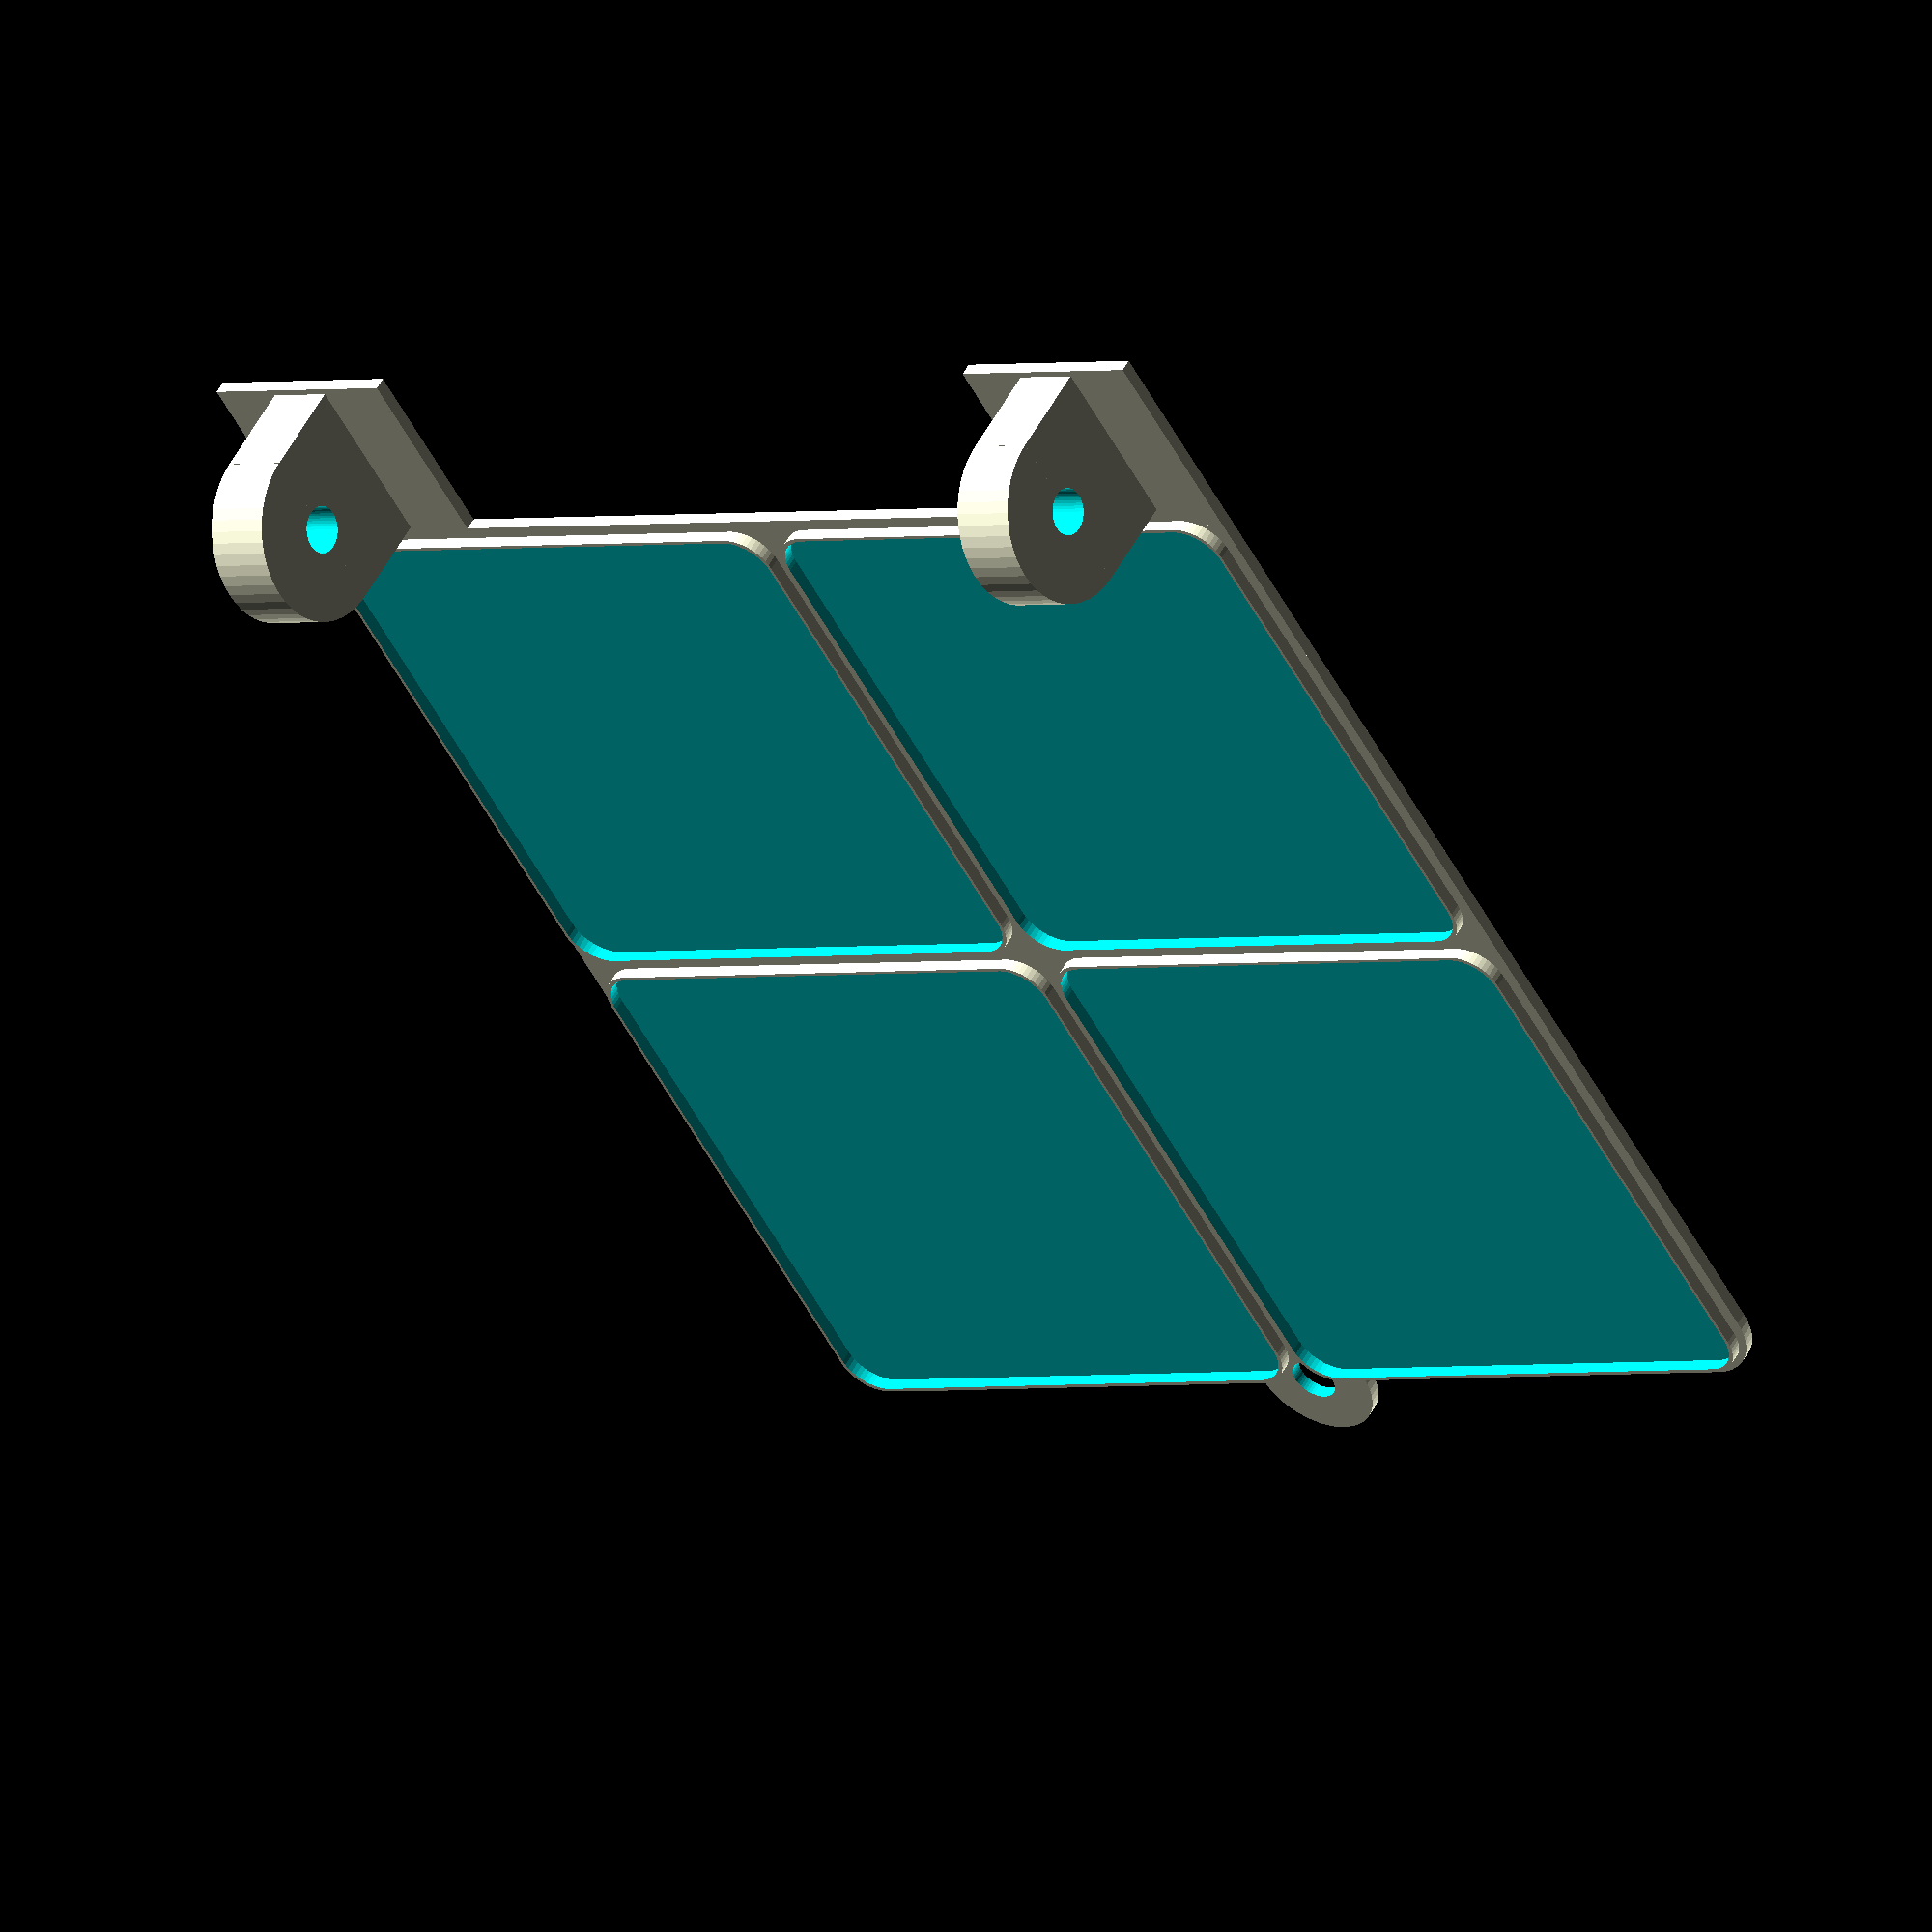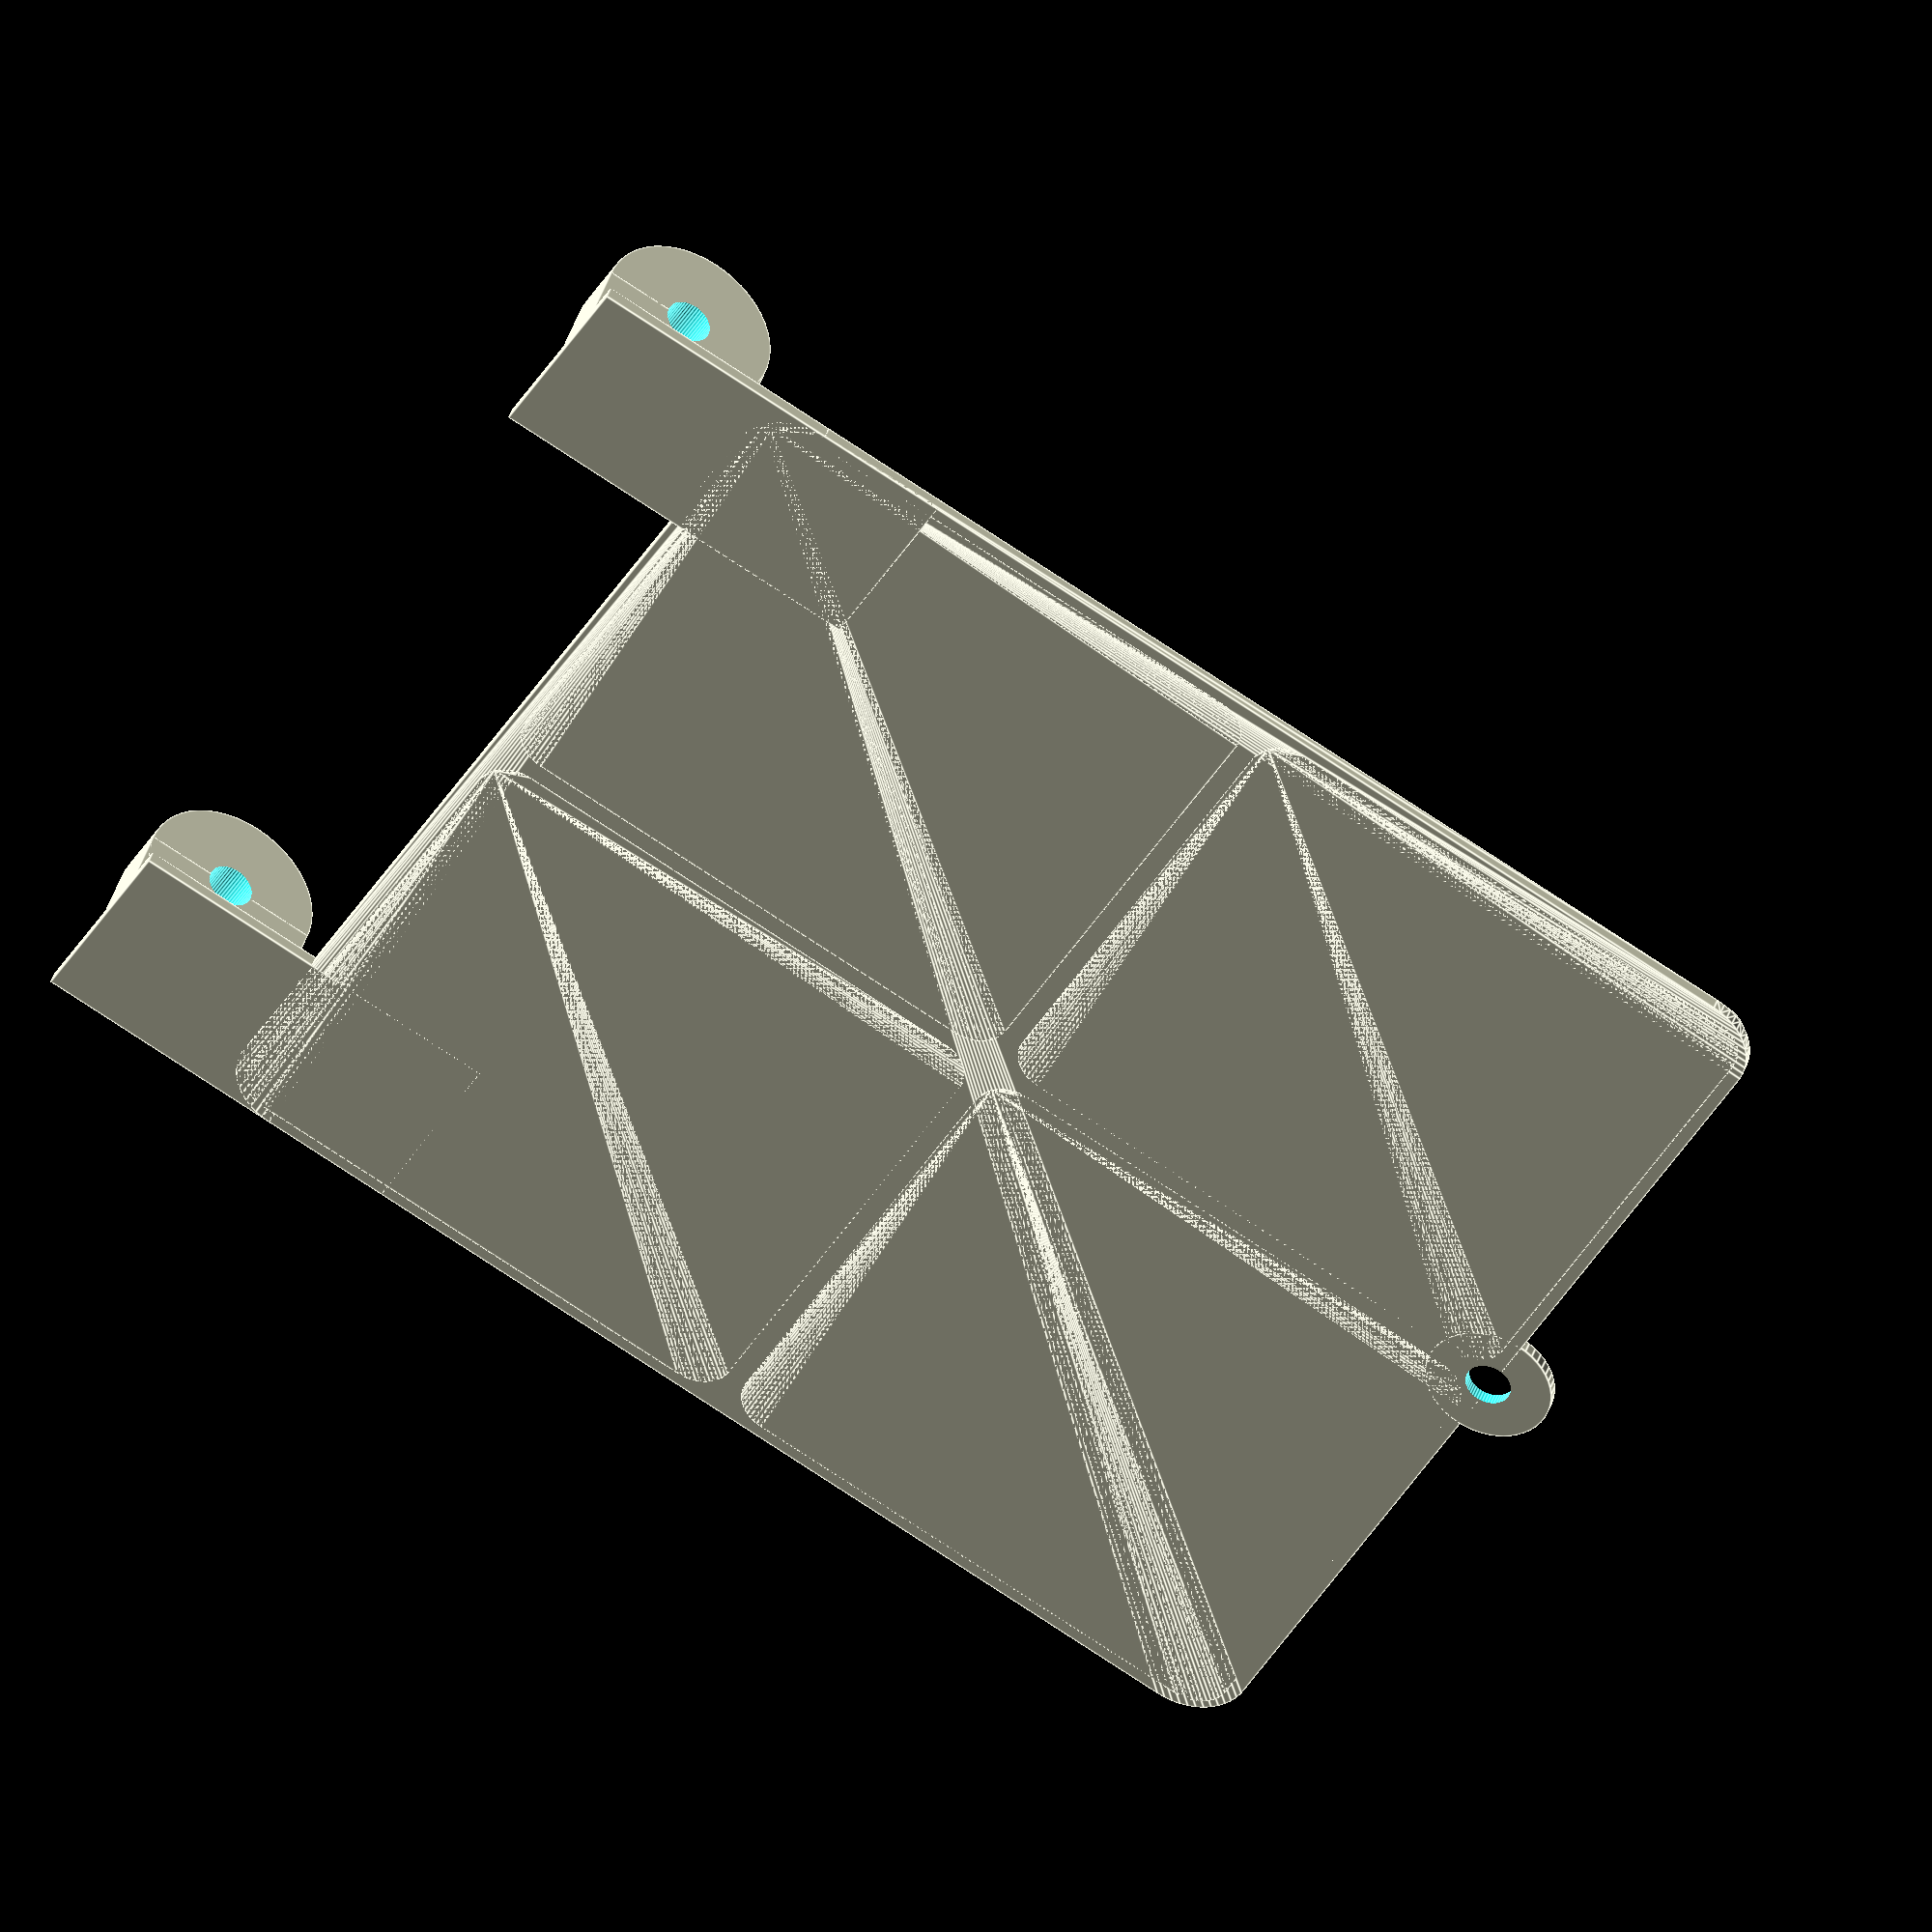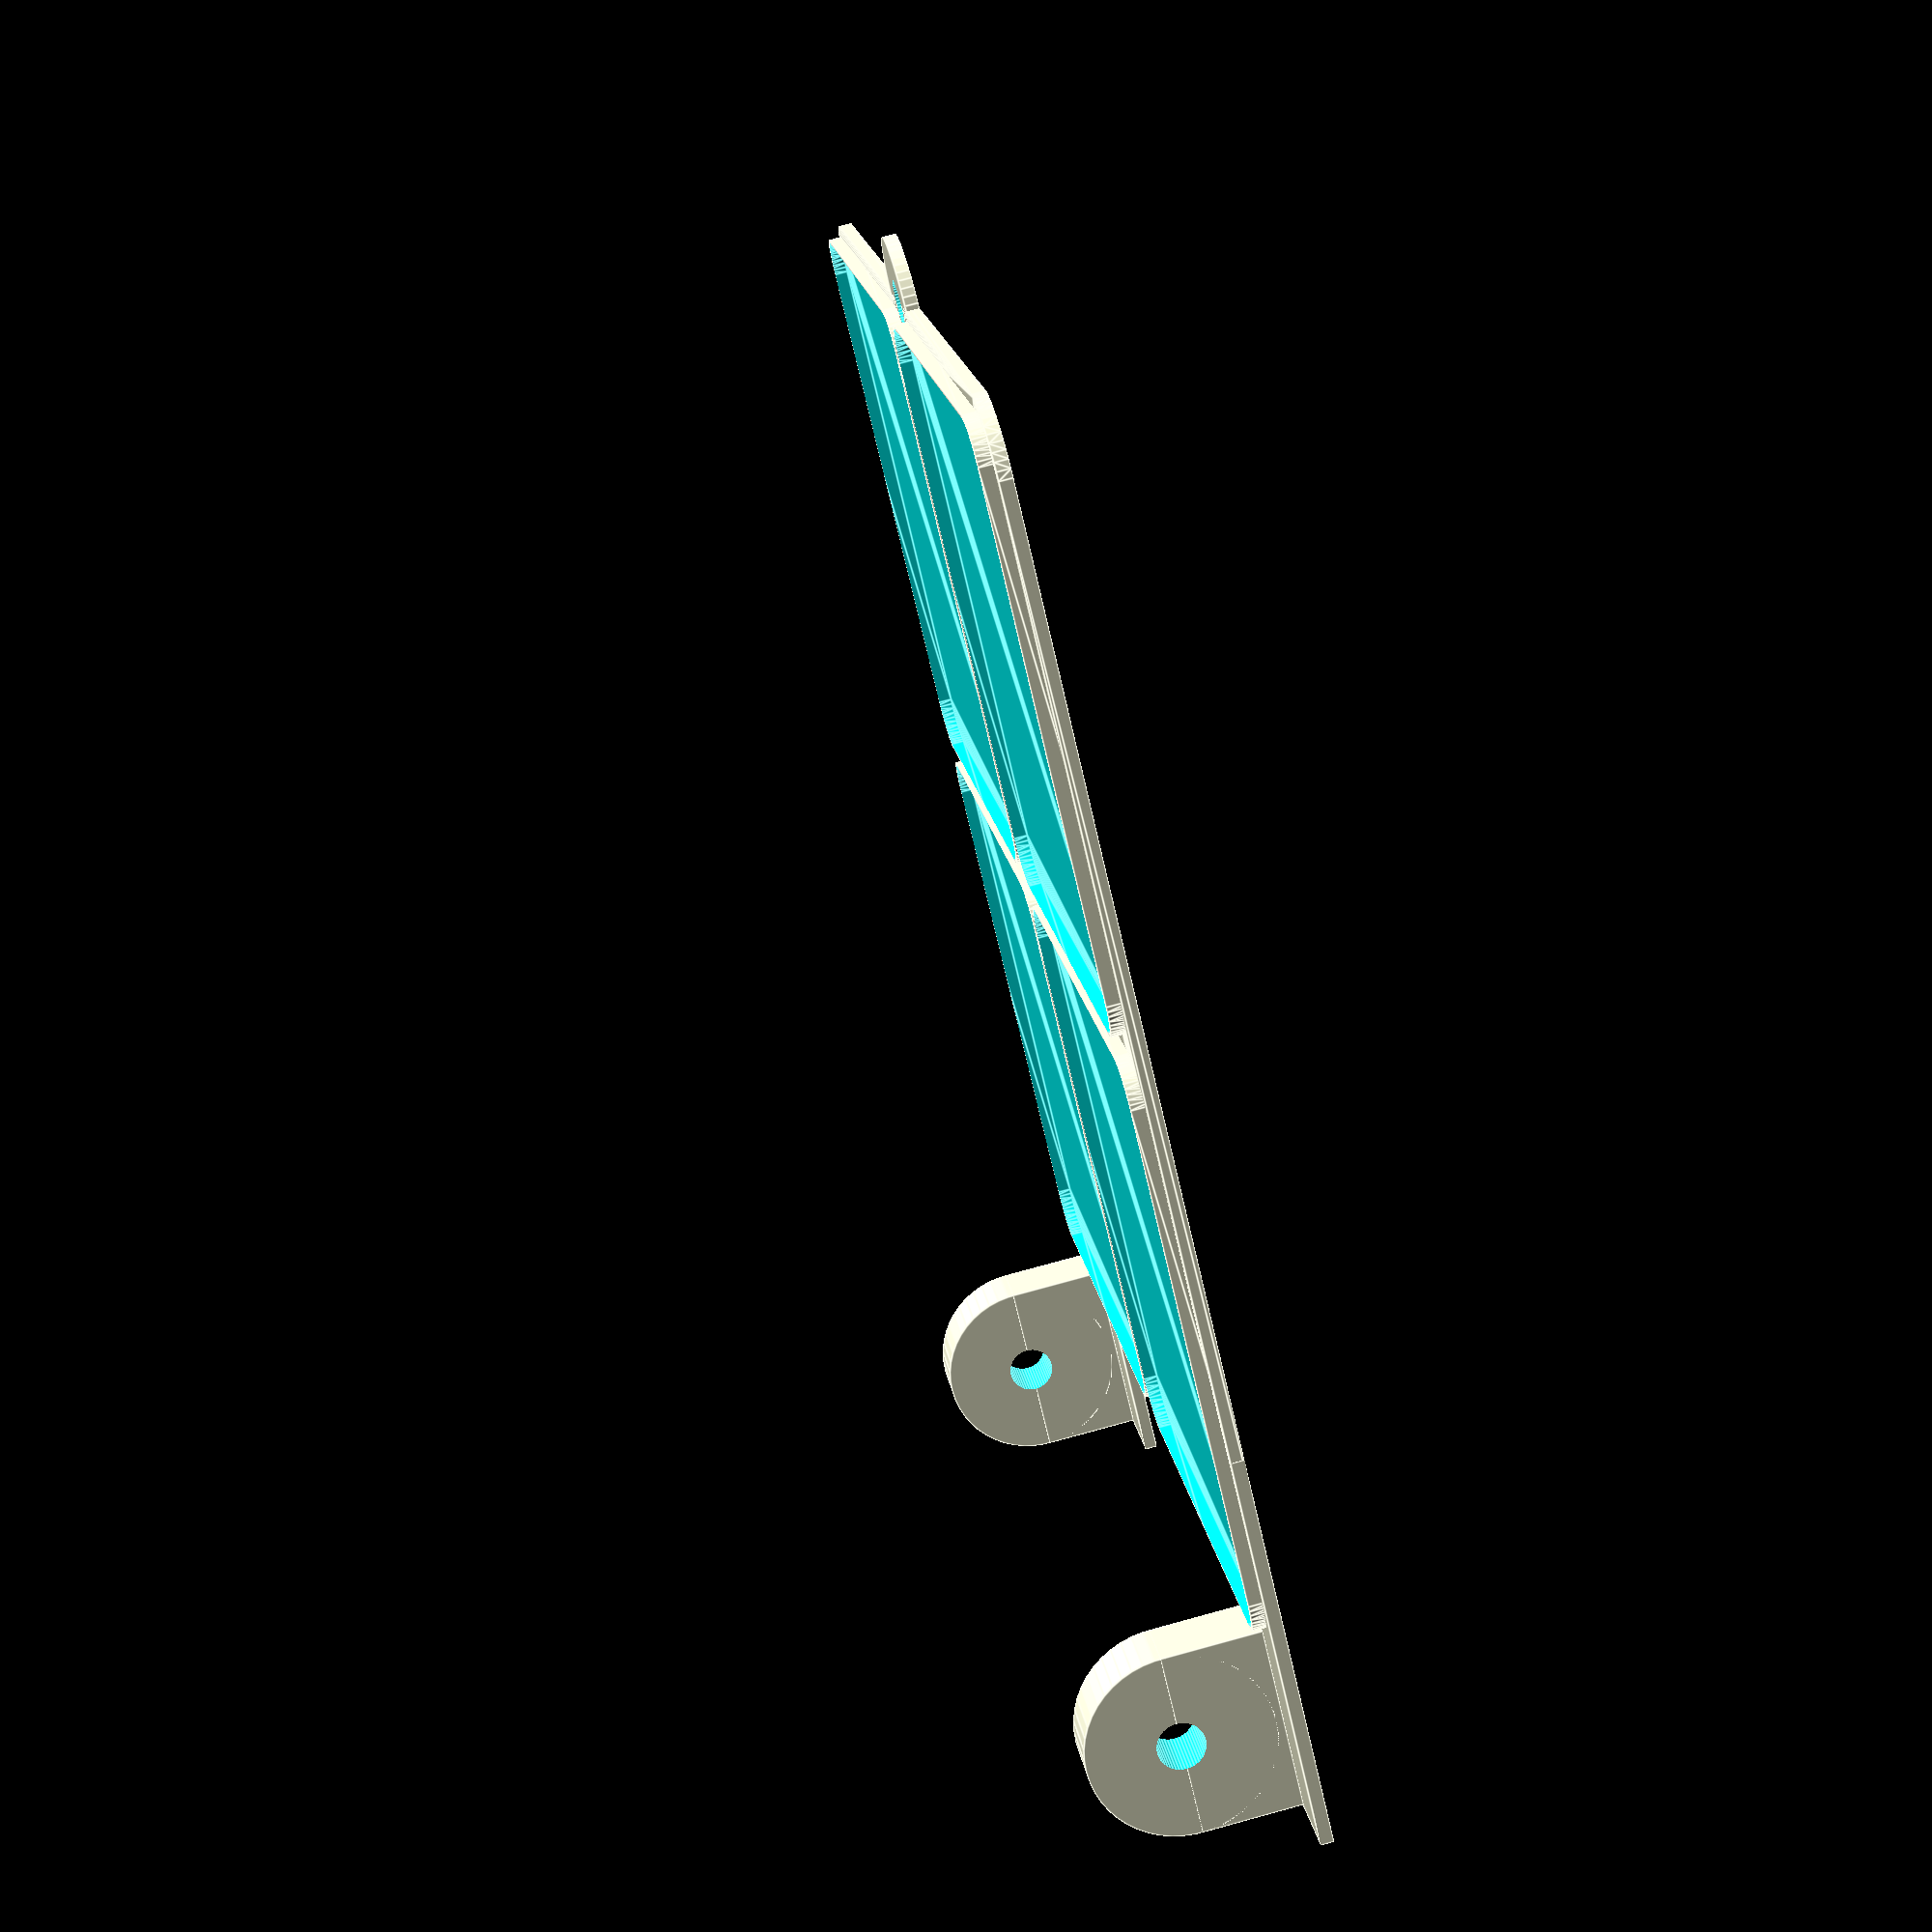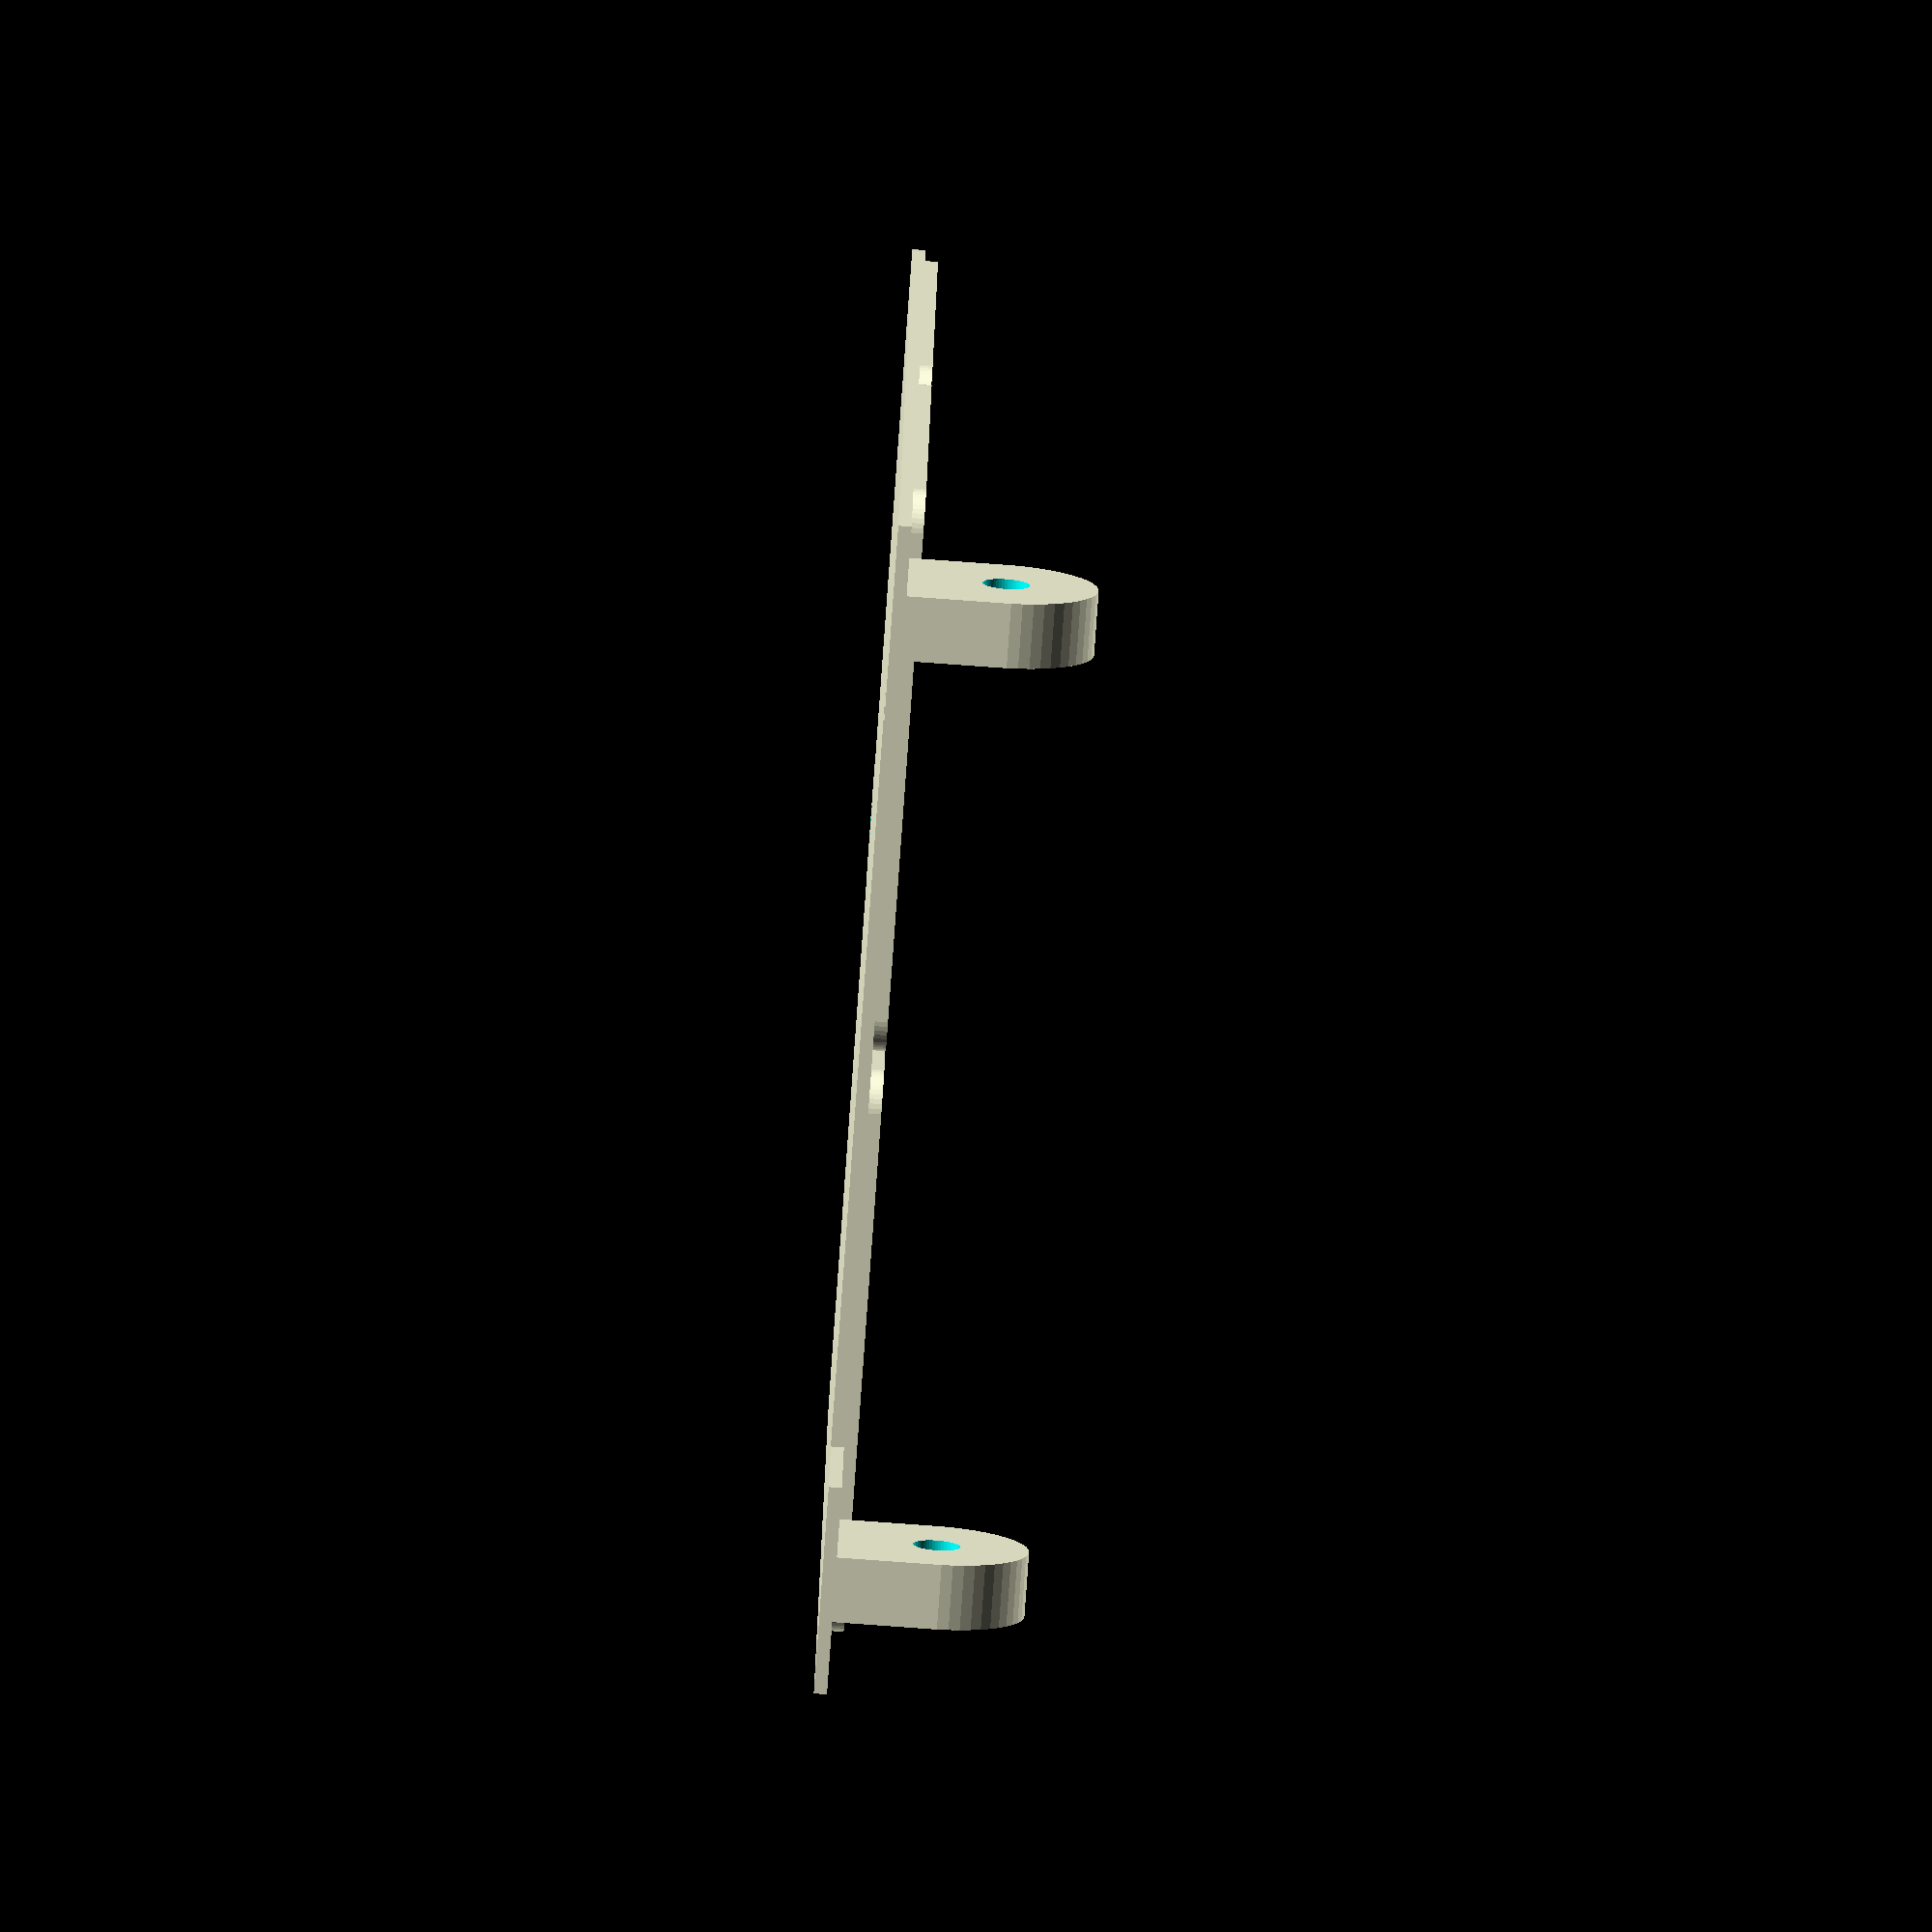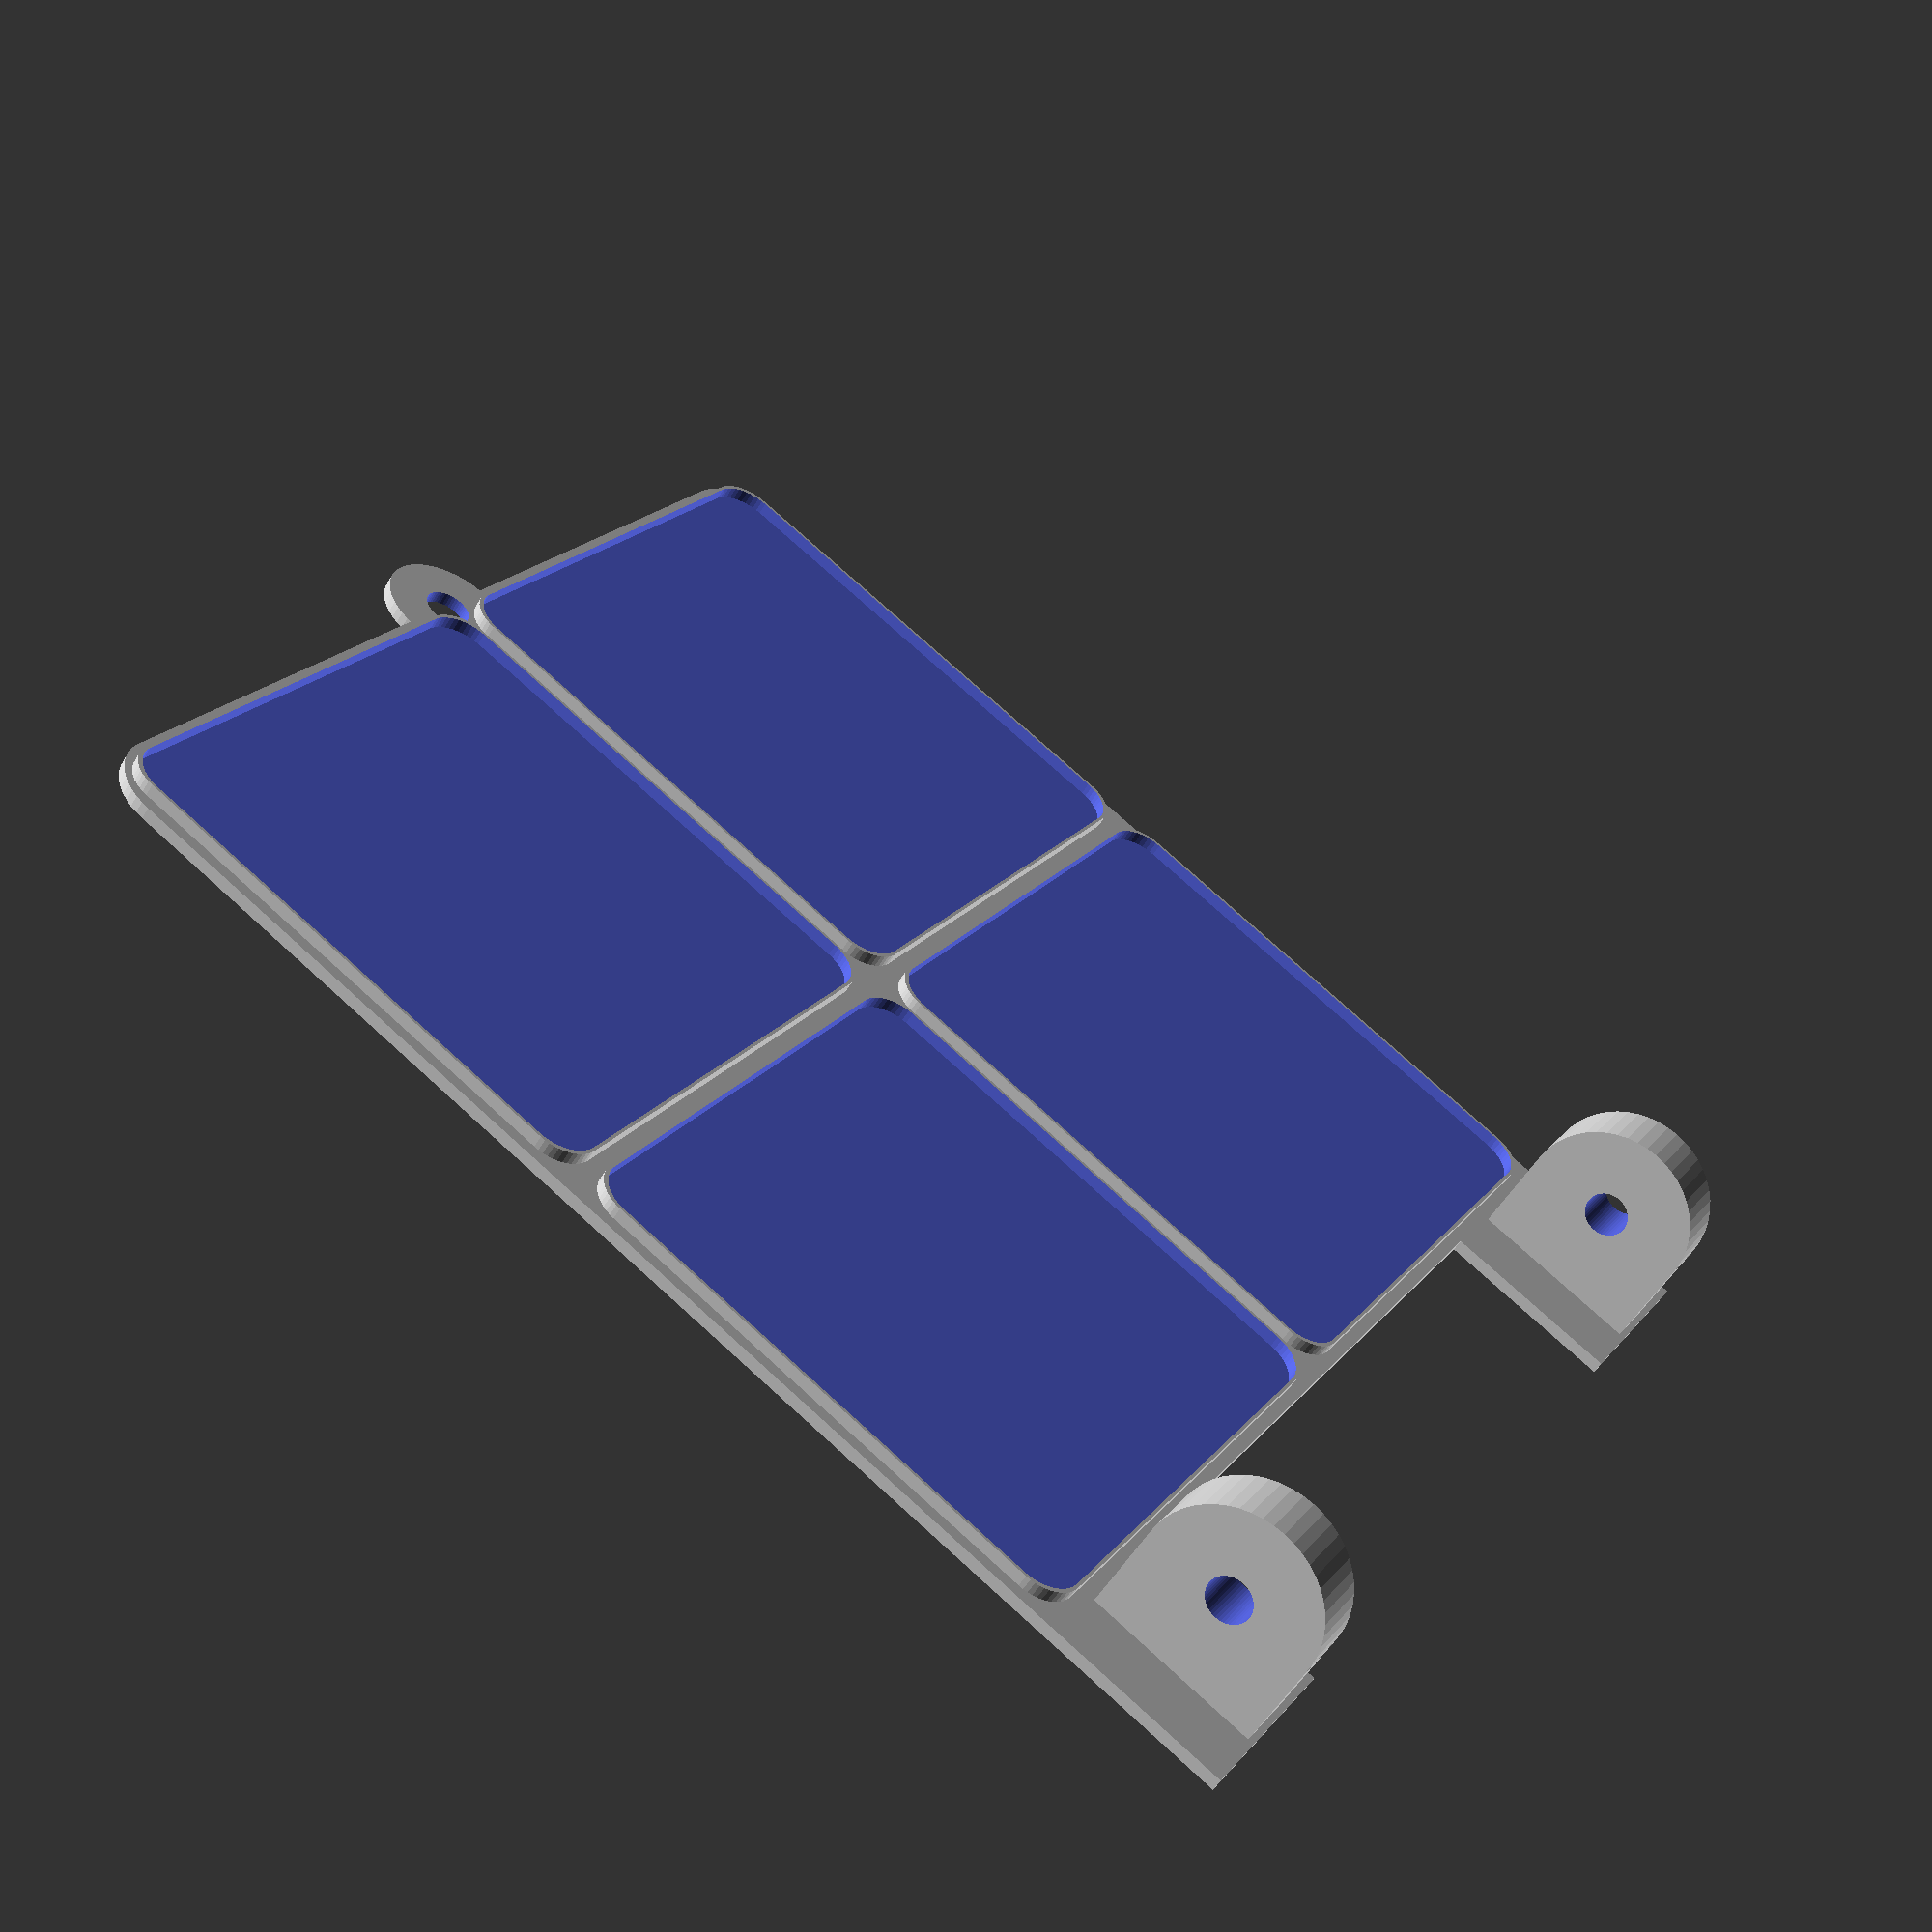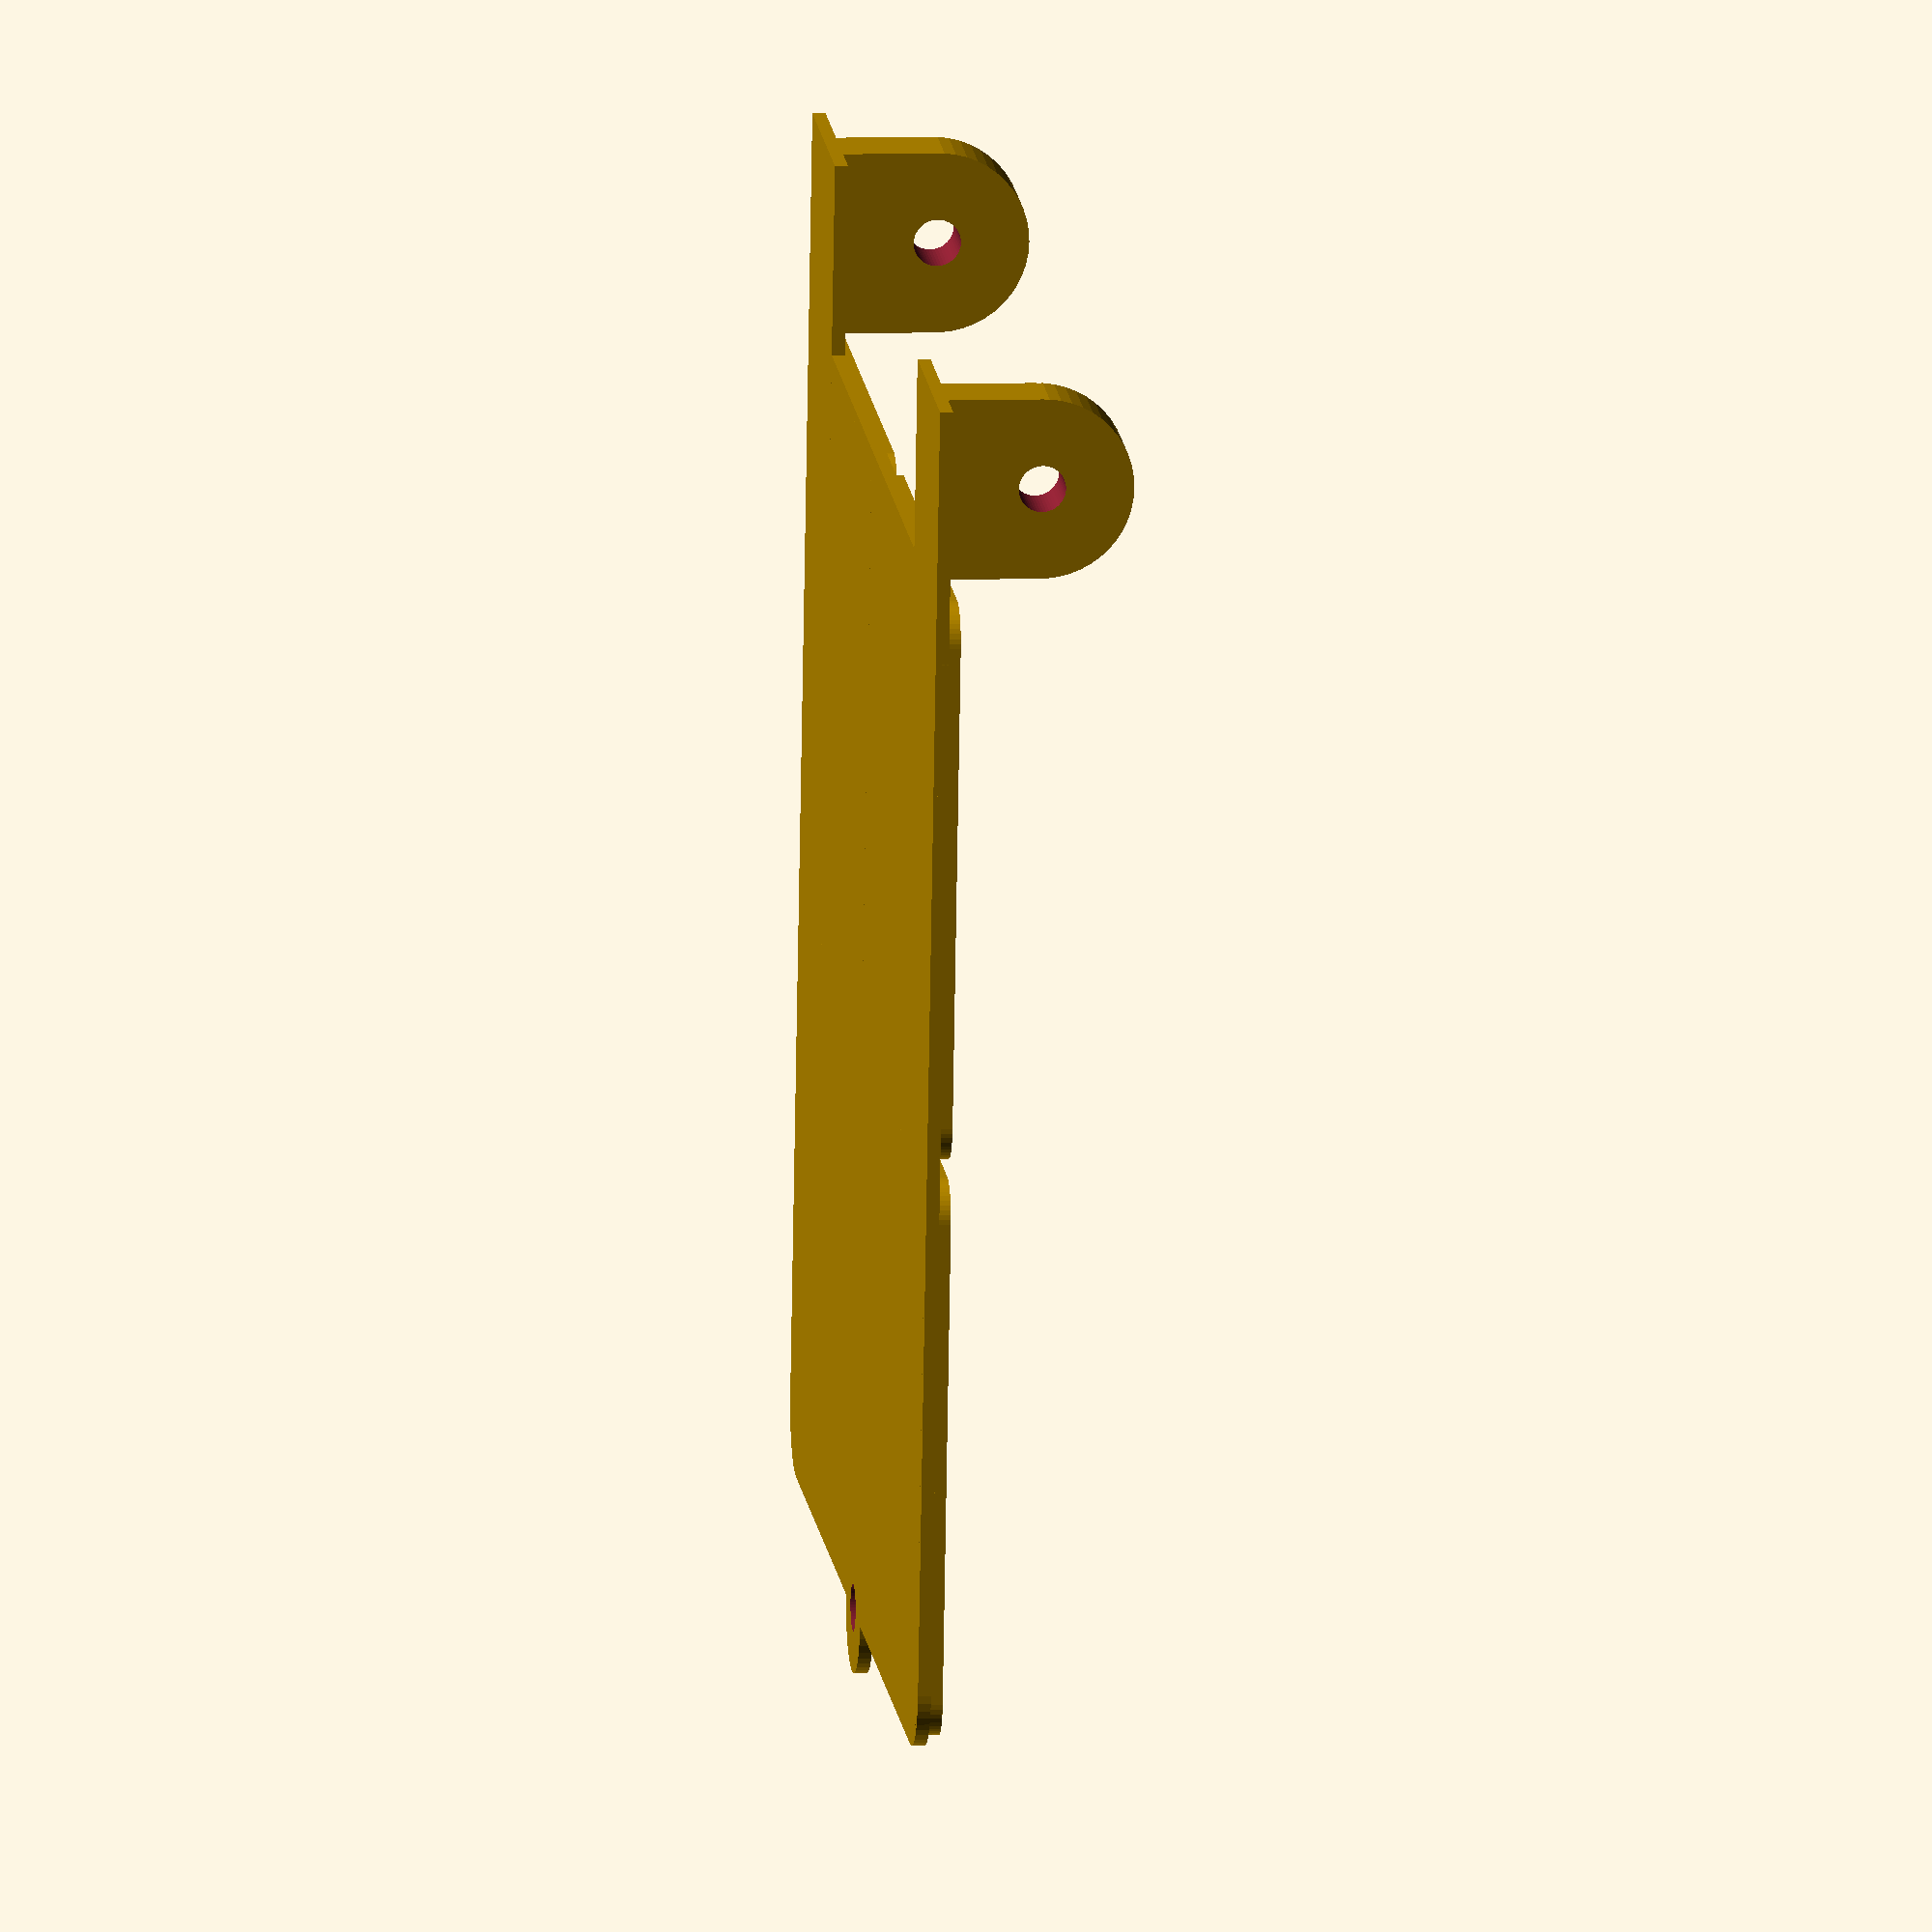
<openscad>
$fn = 50;


difference() {
	union() {
		translate(v = [0, -45.0000000000, 0]) {
			hull() {
				translate(v = [-40.2500000000, 40.2500000000, 0]) {
					cylinder(h = 1, r = 5);
				}
				translate(v = [40.2500000000, 40.2500000000, 0]) {
					cylinder(h = 1, r = 5);
				}
				translate(v = [-40.2500000000, -40.2500000000, 0]) {
					cylinder(h = 1, r = 5);
				}
				translate(v = [40.2500000000, -40.2500000000, 0]) {
					cylinder(h = 1, r = 5);
				}
			}
		}
		translate(v = [-22.5000000000, -67.5000000000, -1]) {
			hull() {
				translate(v = [-18.7500000000, 18.7500000000, 0]) {
					cylinder(h = 2, r = 3.0000000000);
				}
				translate(v = [18.7500000000, 18.7500000000, 0]) {
					cylinder(h = 2, r = 3.0000000000);
				}
				translate(v = [-18.7500000000, -18.7500000000, 0]) {
					cylinder(h = 2, r = 3.0000000000);
				}
				translate(v = [18.7500000000, -18.7500000000, 0]) {
					cylinder(h = 2, r = 3.0000000000);
				}
			}
		}
		translate(v = [-22.5000000000, -22.5000000000, -1]) {
			hull() {
				translate(v = [-18.7500000000, 18.7500000000, 0]) {
					cylinder(h = 2, r = 3.0000000000);
				}
				translate(v = [18.7500000000, 18.7500000000, 0]) {
					cylinder(h = 2, r = 3.0000000000);
				}
				translate(v = [-18.7500000000, -18.7500000000, 0]) {
					cylinder(h = 2, r = 3.0000000000);
				}
				translate(v = [18.7500000000, -18.7500000000, 0]) {
					cylinder(h = 2, r = 3.0000000000);
				}
			}
		}
		translate(v = [22.5000000000, -67.5000000000, -1]) {
			hull() {
				translate(v = [-18.7500000000, 18.7500000000, 0]) {
					cylinder(h = 2, r = 3.0000000000);
				}
				translate(v = [18.7500000000, 18.7500000000, 0]) {
					cylinder(h = 2, r = 3.0000000000);
				}
				translate(v = [-18.7500000000, -18.7500000000, 0]) {
					cylinder(h = 2, r = 3.0000000000);
				}
				translate(v = [18.7500000000, -18.7500000000, 0]) {
					cylinder(h = 2, r = 3.0000000000);
				}
			}
		}
		translate(v = [22.5000000000, -22.5000000000, -1]) {
			hull() {
				translate(v = [-18.7500000000, 18.7500000000, 0]) {
					cylinder(h = 2, r = 3.0000000000);
				}
				translate(v = [18.7500000000, 18.7500000000, 0]) {
					cylinder(h = 2, r = 3.0000000000);
				}
				translate(v = [-18.7500000000, -18.7500000000, 0]) {
					cylinder(h = 2, r = 3.0000000000);
				}
				translate(v = [18.7500000000, -18.7500000000, 0]) {
					cylinder(h = 2, r = 3.0000000000);
				}
			}
		}
		translate(v = [34.7500000000, 7.5000000000, -7.5000000000]) {
			rotate(a = [0, 90, 0]) {
				cylinder(h = 5, r = 7.0000000000);
			}
		}
		translate(v = [34.7500000000, 0.5000000000, -7.5000000000]) {
			cube(size = [5, 14, 7.5000000000]);
		}
		translate(v = [29.2500000000, -15.0000000000, 0.0000000000]) {
			cube(size = [16, 30, 1]);
		}
		translate(v = [-39.7500000000, 7.5000000000, -7.5000000000]) {
			rotate(a = [0, 90, 0]) {
				cylinder(h = 5, r = 7.0000000000);
			}
		}
		translate(v = [-39.7500000000, 0.5000000000, -7.5000000000]) {
			cube(size = [5, 14, 7.5000000000]);
		}
		translate(v = [-45.2500000000, -15.0000000000, 0.0000000000]) {
			cube(size = [16, 30, 1]);
		}
		translate(v = [0, -90, 0.0000000000]) {
			cylinder(h = 1, r = 5.0000000000);
		}
	}
	union() {
		translate(v = [-22.5000000000, -67.5000000000, -2]) {
			hull() {
				translate(v = [-18.5000000000, 18.5000000000, 0]) {
					cylinder(h = 2, r = 3.0000000000);
				}
				translate(v = [18.5000000000, 18.5000000000, 0]) {
					cylinder(h = 2, r = 3.0000000000);
				}
				translate(v = [-18.5000000000, -18.5000000000, 0]) {
					cylinder(h = 2, r = 3.0000000000);
				}
				translate(v = [18.5000000000, -18.5000000000, 0]) {
					cylinder(h = 2, r = 3.0000000000);
				}
			}
		}
		translate(v = [-22.5000000000, -22.5000000000, -2]) {
			hull() {
				translate(v = [-18.5000000000, 18.5000000000, 0]) {
					cylinder(h = 2, r = 3.0000000000);
				}
				translate(v = [18.5000000000, 18.5000000000, 0]) {
					cylinder(h = 2, r = 3.0000000000);
				}
				translate(v = [-18.5000000000, -18.5000000000, 0]) {
					cylinder(h = 2, r = 3.0000000000);
				}
				translate(v = [18.5000000000, -18.5000000000, 0]) {
					cylinder(h = 2, r = 3.0000000000);
				}
			}
		}
		translate(v = [22.5000000000, -67.5000000000, -2]) {
			hull() {
				translate(v = [-18.5000000000, 18.5000000000, 0]) {
					cylinder(h = 2, r = 3.0000000000);
				}
				translate(v = [18.5000000000, 18.5000000000, 0]) {
					cylinder(h = 2, r = 3.0000000000);
				}
				translate(v = [-18.5000000000, -18.5000000000, 0]) {
					cylinder(h = 2, r = 3.0000000000);
				}
				translate(v = [18.5000000000, -18.5000000000, 0]) {
					cylinder(h = 2, r = 3.0000000000);
				}
			}
		}
		translate(v = [22.5000000000, -22.5000000000, -2]) {
			hull() {
				translate(v = [-18.5000000000, 18.5000000000, 0]) {
					cylinder(h = 2, r = 3.0000000000);
				}
				translate(v = [18.5000000000, 18.5000000000, 0]) {
					cylinder(h = 2, r = 3.0000000000);
				}
				translate(v = [-18.5000000000, -18.5000000000, 0]) {
					cylinder(h = 2, r = 3.0000000000);
				}
				translate(v = [18.5000000000, -18.5000000000, 0]) {
					cylinder(h = 2, r = 3.0000000000);
				}
			}
		}
		translate(v = [29.7500000000, 7.5000000000, -7.5000000000]) {
			rotate(a = [0, 90, 0]) {
				cylinder(h = 15, r = 1.8000000000);
			}
		}
		translate(v = [-44.7500000000, 7.5000000000, -7.5000000000]) {
			rotate(a = [0, 90, 0]) {
				cylinder(h = 15, r = 1.8000000000);
			}
		}
		translate(v = [0, -90, -100.0000000000]) {
			cylinder(h = 200, r = 1.8000000000);
		}
	}
}
</openscad>
<views>
elev=128.5 azim=211.5 roll=332.6 proj=o view=wireframe
elev=319.6 azim=299.1 roll=17.1 proj=o view=edges
elev=282.5 azim=240.3 roll=254.8 proj=p view=edges
elev=86.5 azim=188.5 roll=85.9 proj=o view=solid
elev=53.2 azim=238.7 roll=150.1 proj=p view=solid
elev=174.4 azim=188.9 roll=96.2 proj=o view=solid
</views>
